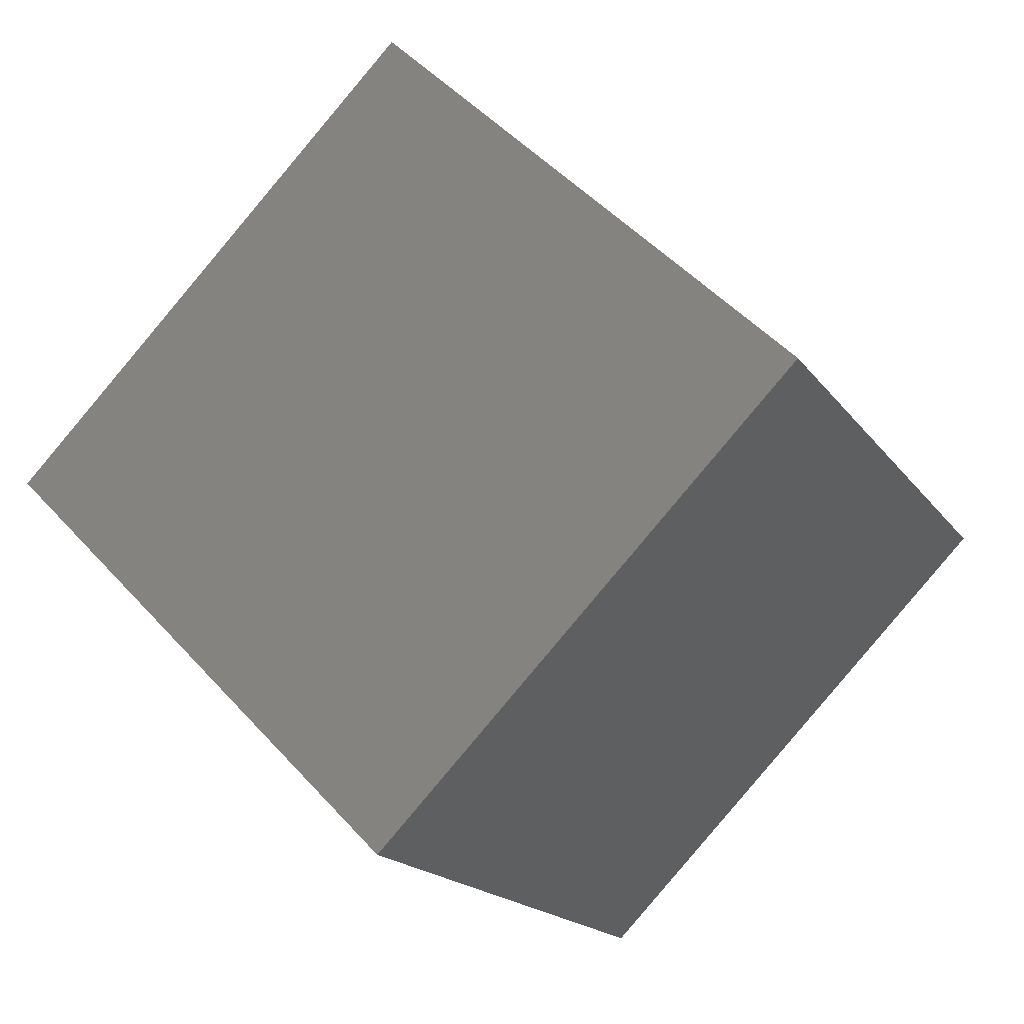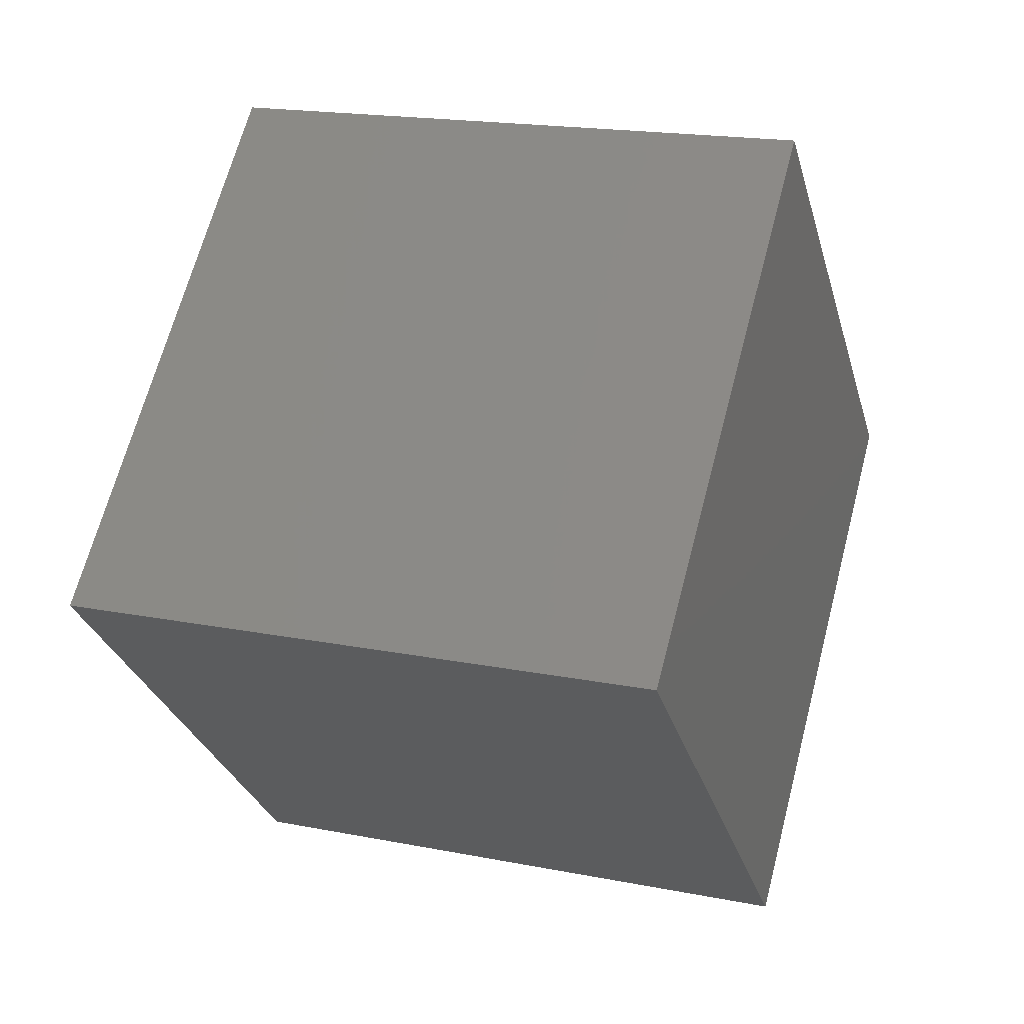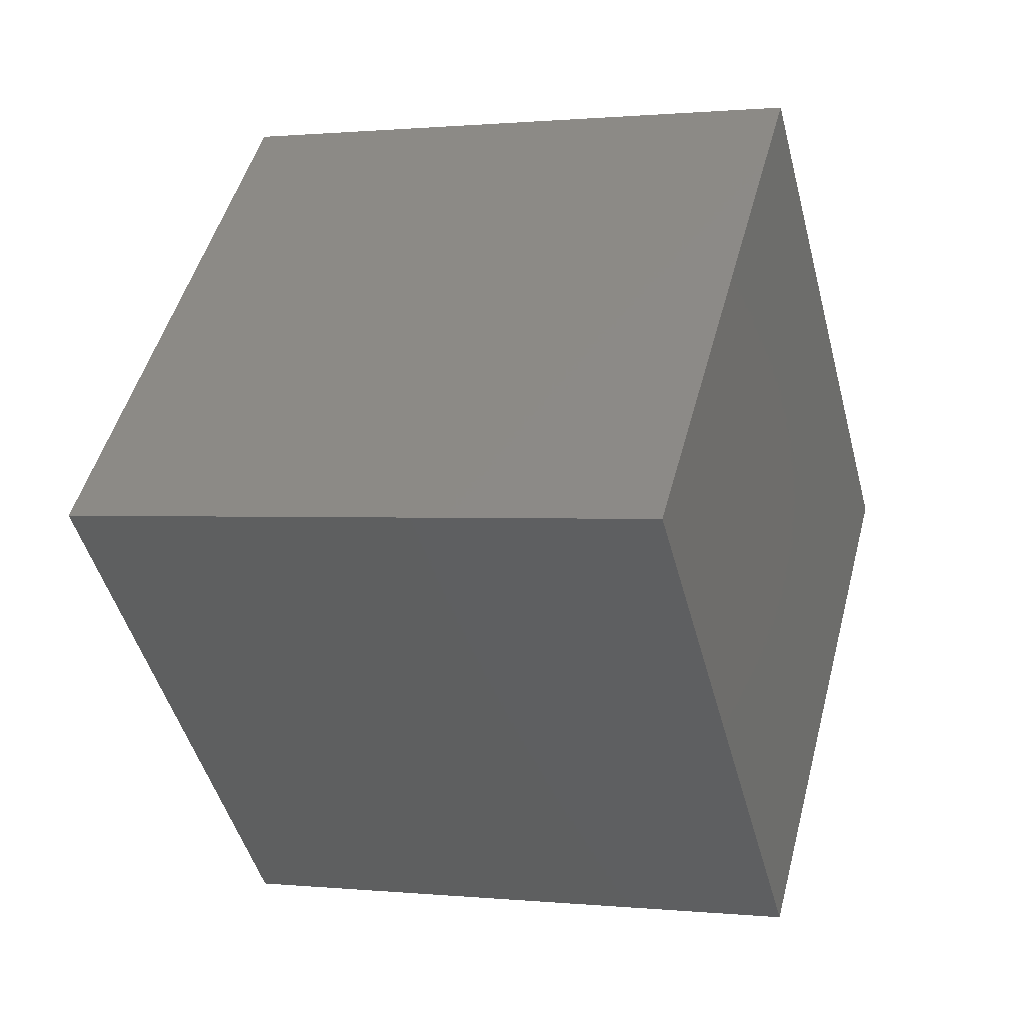
<metadata>
{"format":"stl","ext":"stl","renderer":"f3d","projection":"perspective","resolution":1024,"background":"white","views":[{"elev":-18.2,"azim":114.6,"up":"+Y"},{"elev":18.4,"azim":20.9,"up":"+Y"},{"elev":0.7,"azim":-159.5,"up":"+Z"}]}
</metadata>
<code>
# stl→obj: 313 verts, 622 faces
v 1.812 -2.674 0.1547
v 2 -2.828 2.22e-16
v 2 -2.508 0.3204
v 1.641 -2.828 2.22e-16
v 1.641 -2.342 0.4861
v 1.791 -1.974 0.8549
v 2 -1.911 0.917
v 1.555 -1.663 1.166
v 2 -1.364 1.464
v 1.641 -1.315 1.514
v 1.758 -0.8342 1.994
v 2 -0.917 1.911
v 2 -0.3204 2.508
v 1.754 -0.1298 2.699
v 1.812 2.22e-16 2.828
v 2 2.22e-16 2.828
v 1.469 -2.674 0.1547
v 0.9578 -0.6609 2.167
v 1.422 -0.4861 2.342
v 1.328 2.22e-16 2.828
v 1.188 -2.019 0.8093
v 1 -0.1298 2.699
v 1 -2.508 0.3204
v 1.047 -2.828 2.22e-16
v 1.053 -1.476 1.352
v 0.7113 -2.022 0.8061
v 0.8125 2.22e-16 2.828
v 0.3438 -2.828 2.22e-16
v 0.3438 -2.342 0.4861
v 0.3125 -1.663 1.166
v 0.3438 -1.315 1.514
v 0.5312 -0.9502 1.878
v 0.2695 -0.1685 2.66
v 0.3125 2.22e-16 2.828
v -0.07812 -2.674 0.1547
v -0.6241 -0.8517 1.977
v -0.2812 -0.4861 2.342
v -0.3438 2.22e-16 2.828
v -0.3125 -2.828 2.22e-16
v -0.3125 -2.342 0.4861
v -0.375 -1.464 1.364
v -0.2461 -0.1298 2.699
v -0.7175 -1.977 0.8515
v -0.8125 -2.508 0.3204
v -0.8125 -2.828 2.22e-16
v -0.8125 -1.613 1.215
v -0.8125 -1.315 1.514
v -0.8125 -0.4861 2.342
v -0.7422 -0.1381 2.69
v -1.047 2.22e-16 2.828
v -1.086 -0.105 2.723
v -1.371 -2.487 0.3411
v -1.57 -2.828 2.22e-16
v -1.533 -1.476 1.352
v -1.531 -0.6132 2.215
v -1.613 -2.023 0.8052
v -1.656 -0.1091 2.719
v -1.641 2.22e-16 2.828
v -1.625 -0.7513 2.077
v -1.812 -0.9502 1.878
v -1.75 -0.7513 2.077
v -1.844 -0.1547 2.674
v -1.875 -0.7513 2.077
v -2 -2.508 0.3204
v -2 -2.828 2.22e-16
v -2 -1.911 0.917
v -2 -1.364 1.464
v -2 -0.917 1.911
v -2 -0.3204 2.508
v -2 2.22e-16 2.828
v 1.812 2.674 -0.1547
v 2 2.828 -2.22e-16
v 2 2.508 -0.3204
v 1.57 2.828 -2.22e-16
v 1.469 2.674 -0.1547
v 1 2.508 -0.3204
v 0.8125 2.828 -2.22e-16
v 0.3125 2.828 -2.22e-16
v -0.07812 2.674 -0.1547
v -0.3438 2.828 -2.22e-16
v -0.8125 2.508 -0.3204
v -1.047 2.828 -2.22e-16
v -1.371 2.487 -0.3411
v -1.641 2.828 -2.22e-16
v -2 2.508 -0.3204
v -2 2.828 -2.22e-16
v 1.641 2.342 -0.4861
v 0.3438 2.342 -0.4861
v -0.3125 2.342 -0.4861
v 1.641 1.911 -0.917
v 2 1.911 -0.917
v 1.053 1.75 -1.079
v 0.3438 1.911 -0.917
v -0.375 1.762 -1.066
v -0.8125 1.911 -0.917
v -1.533 1.75 -1.079
v -2 1.911 -0.917
v 1.555 1.563 -1.265
v 2 1.464 -1.364
v 0.3125 1.563 -1.265
v -0.8125 1.613 -1.215
v -2 1.464 -1.364
v 1.444 1.154 -1.674
v 1.156 1.248 -1.58
v -0.28 1.249 -1.579
v -1.141 1.163 -1.665
v 0.9141 1.199 -1.63
v 0.5352 1.074 -1.754
v 0.1641 1.199 -1.63
v 2 0.917 -1.911
v 0.9578 0.6609 -2.167
v -0.719 0.6189 -2.21
v -0.3125 0.9502 -1.878
v -0.9016 0.8538 -1.975
v -2 0.917 -1.911
v -1.625 0.7513 -2.077
v -1.531 0.6132 -2.215
v -1.75 0.7513 -2.077
v -1.875 0.7513 -2.077
v 2 0.3204 -2.508
v 1.629 0.2375 -2.591
v -0.07031 0.2983 -2.53
v -2 0.3204 -2.508
v 0.9531 0.1547 -2.674
v -0.8125 0.1547 -2.674
v -1.188 0.1547 -2.674
v -1.469 0.1547 -2.674
v -1.812 0.1547 -2.674
v 1.641 -2.22e-16 -2.828
v 2 -2.22e-16 -2.828
v 1.047 -2.22e-16 -2.828
v 0.3438 -2.22e-16 -2.828
v -0.3125 -2.22e-16 -2.828
v -0.8125 -2.22e-16 -2.828
v -1.57 -2.22e-16 -2.828
v -2 -2.22e-16 -2.828
v -1.812 0.1547 2.674
v -2 0.3204 2.508
v -1.469 0.1547 2.674
v -1 0.3204 2.508
v 0.07812 0.1547 2.674
v 0.8125 0.3204 2.508
v 1.371 0.3411 2.487
v 2 0.3204 2.508
v -1.641 0.4861 2.342
v -0.3438 0.4861 2.342
v 0.3125 0.4861 2.342
v -1.641 0.917 1.911
v -2 0.917 1.911
v -1.053 1.079 1.75
v -0.3438 0.917 1.911
v 0.375 1.066 1.762
v 0.8125 0.917 1.911
v 1.533 1.079 1.75
v 2 0.917 1.911
v -1.555 1.265 1.563
v -2 1.364 1.464
v -0.3125 1.265 1.563
v 0.8125 1.215 1.613
v 2 1.464 1.364
v -1.444 1.674 1.154
v -1.156 1.58 1.248
v 0.28 1.579 1.249
v 1.141 1.665 1.163
v -0.9141 1.63 1.199
v -0.5352 1.754 1.074
v -0.1641 1.63 1.199
v -2 1.911 0.917
v -0.9578 2.167 0.6609
v 0.719 2.21 0.6189
v 0.3125 1.878 0.9502
v 0.9016 1.975 0.8538
v 2 1.911 0.917
v 1.625 2.077 0.7513
v 1.531 2.215 0.6132
v 1.75 2.077 0.7513
v 1.875 2.077 0.7513
v -2 2.508 0.3204
v -1.629 2.591 0.2375
v 0.07031 2.53 0.2983
v 2 2.508 0.3204
v -0.9531 2.674 0.1547
v 0.8125 2.674 0.1547
v 1.188 2.674 0.1547
v 1.469 2.674 0.1547
v 1.812 2.674 0.1547
v 1.812 -2.674 -0.1547
v 2 -2.508 -0.3204
v 1.641 -2.342 -0.4861
v 1.791 -1.974 -0.8549
v 2 -1.911 -0.917
v 1.555 -1.663 -1.166
v 2 -1.364 -1.464
v 1.641 -1.315 -1.514
v 1.784 -0.8574 -1.971
v 2 -0.917 -1.911
v 1.586 -0.4861 -2.342
v 2 -0.3204 -2.508
v 1.754 -0.1298 -2.699
v 1.469 -2.674 -0.1547
v 1.188 -2.019 -0.8093
v 1.188 -0.1298 -2.699
v 1 -2.508 -0.3204
v 1.053 -1.476 -1.352
v 0.6777 -0.5138 -2.315
v 0.7113 -2.022 -0.8061
v 0.625 -0.1298 -2.699
v 0.3438 -2.342 -0.4861
v 0.3125 -1.663 -1.166
v 0.3438 -1.315 -1.514
v -0.07812 -2.674 -0.1547
v -0.1465 -0.136 -2.692
v -0.2812 -0.4861 -2.342
v -0.1169 -0.7769 -2.051
v -0.3125 -2.342 -0.4861
v -0.375 -1.464 -1.364
v -0.7175 -1.977 -0.8515
v -0.8125 -2.508 -0.3204
v -0.8125 -1.613 -1.215
v -0.8125 -1.315 -1.514
v -0.8125 -0.4861 -2.342
v -0.7422 -0.1381 -2.69
v -1.086 -0.105 -2.723
v -1.371 -2.487 -0.3411
v -1.533 -1.476 -1.352
v -1.531 -0.6132 -2.215
v -1.613 -2.023 -0.8052
v -1.656 -0.1091 -2.719
v -1.625 -0.7513 -2.077
v -1.812 -0.9502 -1.878
v -1.75 -0.7513 -2.077
v -1.844 -0.1547 -2.674
v -1.875 -0.7513 -2.077
v -2 -2.508 -0.3204
v -2 -1.911 -0.917
v -2 -1.464 -1.364
v -2 -0.917 -1.911
v -2 -0.3204 -2.508
v 2 2.432 -0.01139
v 2 1.982 0.5207
v 2 1.092 0.9695
v 2 0.6415 1.418
v 2 0.3315 2.022
v 2 0.02348 2.432
v 2 1.627 0.06353
v 2 1.058 0.329
v 2 2.038 -0.337
v 2 -0.3618 2.003
v 2 -0.05455 1.263
v 2 0.2721 0.5925
v 2 1.167 -0.4792
v 2 1.688 -0.7927
v 2 -0.7927 1.688
v 2 0.5352 0.1181
v 2 -0.627 0.9861
v 2 1.041 -1.168
v 2 0.406 -0.4834
v 2 -0.4861 0.4861
v 2 -1.168 1.041
v 2 -0.2444 -0.2969
v 2 -0.8231 -0.07458
v 2 0.4309 -1.116
v 2 -1.116 0.4309
v 2 0.6091 -1.637
v 2 -1.637 0.6091
v 2 -0.2472 -1.181
v 2 0.08701 -1.631
v 2 -1.626 0.1367
v 2 -1.032 -1.272
v 2 -1.475 -0.3701
v 2 0.09806 -2.393
v 2 -1.155 -0.7347
v 2 -2.139 -0.317
v 2 -2.388 0.09253
v 2 -0.3618 -2.041
v 2 -1.679 -0.8121
v -2 0.01139 2.432
v -2 -0.5207 1.982
v -2 -0.9695 1.092
v -2 -1.418 0.6415
v -2 -2.022 0.3315
v -2 -2.432 0.02348
v -2 -0.06353 1.627
v -2 -0.329 1.058
v -2 0.337 2.038
v -2 -2.003 -0.3618
v -2 -1.263 -0.05455
v -2 -0.5925 0.2721
v -2 0.4792 1.167
v -2 0.7927 1.688
v -2 -1.688 -0.7927
v -2 -0.1181 0.5352
v -2 -0.9861 -0.627
v -2 1.168 1.041
v -2 0.4834 0.406
v -2 -0.4861 -0.4861
v -2 -1.041 -1.168
v -2 0.2969 -0.2444
v -2 0.07458 -0.8231
v -2 1.116 0.4309
v -2 -0.4309 -1.116
v -2 1.637 0.6091
v -2 -0.6091 -1.637
v -2 1.181 -0.2472
v -2 1.631 0.08701
v -2 -0.1367 -1.626
v -2 1.272 -1.032
v -2 0.5524 -1.315
v -2 2.393 0.09806
v -2 0.317 -2.139
v -2 -0.09253 -2.388
v -2 2.041 -0.3618
v -2 0.8121 -1.679
f 1 2 3
f 1 4 2
f 5 1 3
f 6 3 7
f 6 5 3
f 8 7 9
f 8 6 7
f 10 8 9
f 11 9 12
f 11 10 9
f 11 12 13
f 14 11 13
f 15 13 16
f 15 14 13
f 17 4 1
f 5 17 1
f 18 10 11
f 14 19 11
f 20 14 15
f 21 5 6
f 8 21 6
f 19 18 11
f 22 19 14
f 20 22 14
f 23 4 17
f 23 24 4
f 23 17 5
f 21 23 5
f 25 21 8
f 25 8 10
f 18 25 10
f 22 18 19
f 26 23 21
f 25 26 21
f 27 22 20
f 23 28 24
f 26 29 23
f 30 26 25
f 31 30 25
f 32 25 18
f 32 31 25
f 33 18 22
f 27 33 22
f 34 33 27
f 35 28 23
f 29 35 23
f 36 31 32
f 36 32 18
f 37 36 18
f 33 37 18
f 38 33 34
f 35 39 28
f 40 35 29
f 26 40 29
f 41 30 31
f 36 41 31
f 42 37 33
f 38 42 33
f 41 26 30
f 43 40 26
f 44 39 35
f 44 45 39
f 44 35 40
f 43 44 40
f 46 26 41
f 46 43 26
f 47 46 41
f 36 47 41
f 48 36 37
f 49 37 42
f 49 48 37
f 38 49 42
f 50 49 38
f 50 51 49
f 52 45 44
f 52 53 45
f 43 52 44
f 54 43 46
f 54 46 47
f 36 54 47
f 55 36 48
f 51 48 49
f 51 55 48
f 56 52 43
f 54 56 43
f 57 55 51
f 58 51 50
f 58 57 51
f 59 36 55
f 60 54 36
f 61 36 59
f 61 60 36
f 55 61 59
f 62 55 57
f 63 60 61
f 55 63 61
f 58 62 57
f 64 53 52
f 64 65 53
f 66 52 56
f 66 64 52
f 67 56 54
f 67 66 56
f 68 54 60
f 68 67 54
f 68 60 63
f 69 63 55
f 69 68 63
f 69 55 62
f 70 62 58
f 70 69 62
f 71 72 73
f 71 74 72
f 75 74 71
f 76 74 75
f 76 77 74
f 76 78 77
f 79 78 76
f 79 80 78
f 81 80 79
f 81 82 80
f 83 82 81
f 83 84 82
f 85 84 83
f 85 86 84
f 87 71 73
f 87 75 71
f 76 75 87
f 88 79 76
f 89 79 88
f 81 79 89
f 90 73 91
f 90 87 73
f 92 87 90
f 92 76 87
f 93 76 92
f 93 88 76
f 94 88 93
f 94 89 88
f 95 89 94
f 95 81 89
f 96 81 95
f 96 83 81
f 97 83 96
f 97 85 83
f 98 91 99
f 98 90 91
f 92 90 98
f 100 93 92
f 100 94 93
f 101 95 94
f 96 95 101
f 102 97 96
f 103 98 99
f 104 92 98
f 105 94 100
f 105 101 94
f 106 101 105
f 106 96 101
f 102 96 106
f 104 98 103
f 107 92 104
f 108 92 107
f 108 100 92
f 109 100 108
f 105 100 109
f 103 99 110
f 111 104 103
f 111 107 104
f 108 107 111
f 112 109 108
f 113 109 112
f 113 105 109
f 114 105 113
f 114 106 105
f 115 102 106
f 112 108 111
f 112 114 113
f 116 114 117
f 118 114 116
f 118 106 114
f 119 106 118
f 115 106 119
f 103 110 120
f 121 111 103
f 122 112 111
f 117 114 112
f 117 118 116
f 117 119 118
f 123 119 117
f 123 115 119
f 121 103 120
f 124 111 121
f 122 111 124
f 125 112 122
f 126 112 125
f 126 117 112
f 127 117 126
f 128 117 127
f 123 117 128
f 129 120 130
f 129 121 120
f 131 121 129
f 131 124 121
f 132 124 131
f 132 122 124
f 133 122 132
f 134 122 133
f 134 125 122
f 135 125 134
f 135 126 125
f 135 127 126
f 135 128 127
f 136 128 135
f 136 123 128
f 137 70 58
f 137 138 70
f 139 137 58
f 140 58 50
f 140 139 58
f 140 50 38
f 141 140 38
f 141 38 34
f 142 34 27
f 142 141 34
f 143 27 20
f 143 142 27
f 143 20 15
f 144 15 16
f 144 143 15
f 145 138 137
f 145 137 139
f 140 145 139
f 146 140 141
f 147 146 141
f 142 147 141
f 148 138 145
f 148 149 138
f 150 145 140
f 150 148 145
f 151 140 146
f 151 150 140
f 152 146 147
f 152 151 146
f 153 147 142
f 153 152 147
f 154 142 143
f 154 153 142
f 155 143 144
f 155 154 143
f 156 149 148
f 156 157 149
f 150 156 148
f 158 150 151
f 158 151 152
f 159 152 153
f 154 159 153
f 160 154 155
f 161 157 156
f 162 156 150
f 163 158 152
f 163 152 159
f 164 159 154
f 164 163 159
f 160 164 154
f 162 161 156
f 165 162 150
f 166 150 158
f 166 165 150
f 167 166 158
f 163 167 158
f 161 168 157
f 169 161 162
f 169 162 165
f 166 169 165
f 170 166 167
f 171 167 163
f 171 170 167
f 172 171 163
f 172 163 164
f 173 164 160
f 170 169 166
f 170 171 172
f 174 175 172
f 176 172 164
f 176 174 172
f 177 176 164
f 173 177 164
f 161 178 168
f 179 161 169
f 180 169 170
f 175 170 172
f 175 174 176
f 175 176 177
f 181 177 173
f 181 175 177
f 179 178 161
f 182 179 169
f 180 182 169
f 183 180 170
f 184 170 175
f 184 183 170
f 185 184 175
f 186 185 175
f 181 186 175
f 84 178 179
f 84 86 178
f 82 179 182
f 82 84 179
f 80 82 182
f 80 182 180
f 78 80 180
f 77 180 183
f 77 78 180
f 74 183 184
f 74 77 183
f 74 184 185
f 74 185 186
f 72 186 181
f 72 74 186
f 187 2 4
f 187 188 2
f 189 188 187
f 190 188 189
f 190 191 188
f 192 191 190
f 192 193 191
f 194 193 192
f 195 193 194
f 195 196 193
f 197 196 195
f 197 198 196
f 199 198 197
f 129 198 199
f 129 130 198
f 200 187 4
f 189 187 200
f 201 190 189
f 192 190 201
f 202 199 197
f 129 199 202
f 203 4 24
f 203 200 4
f 203 189 200
f 201 189 203
f 204 192 201
f 204 194 192
f 195 194 204
f 205 197 195
f 202 197 205
f 131 129 202
f 206 201 203
f 204 201 206
f 207 202 205
f 131 202 207
f 203 24 28
f 206 203 208
f 209 204 206
f 210 204 209
f 195 204 210
f 132 131 207
f 211 203 28
f 208 203 211
f 212 207 205
f 132 207 212
f 213 205 195
f 213 195 214
f 211 28 39
f 215 208 211
f 206 208 215
f 216 210 209
f 214 210 216
f 214 195 210
f 212 205 213
f 133 132 212
f 216 209 206
f 217 206 215
f 218 39 45
f 218 211 39
f 218 215 211
f 217 215 218
f 219 206 217
f 219 216 206
f 220 216 219
f 214 216 220
f 221 213 214
f 222 213 221
f 222 212 213
f 134 212 222
f 134 133 212
f 134 222 223
f 224 45 53
f 224 218 45
f 217 218 224
f 225 219 217
f 225 220 219
f 214 220 225
f 226 221 214
f 223 221 226
f 223 222 221
f 135 134 223
f 227 217 224
f 225 217 227
f 228 223 226
f 135 223 228
f 229 226 214
f 230 214 225
f 231 214 230
f 231 229 214
f 226 229 231
f 232 228 226
f 233 231 230
f 226 231 233
f 135 228 232
f 234 53 65
f 234 224 53
f 235 224 234
f 235 227 224
f 236 227 235
f 236 225 227
f 237 225 236
f 237 230 225
f 237 233 230
f 238 233 237
f 238 226 233
f 238 232 226
f 136 232 238
f 136 135 232
f 239 72 181
f 239 73 72
f 240 239 181
f 240 181 173
f 241 240 173
f 241 173 160
f 242 241 160
f 242 160 155
f 243 242 155
f 243 155 144
f 244 243 144
f 13 144 16
f 13 244 144
f 240 245 239
f 246 240 241
f 247 73 239
f 246 245 240
f 248 243 244
f 13 248 244
f 247 239 245
f 249 242 243
f 248 249 243
f 250 241 242
f 247 91 73
f 245 251 247
f 12 248 13
f 252 91 247
f 246 251 245
f 250 246 241
f 249 250 242
f 12 253 248
f 251 252 247
f 253 249 248
f 250 254 246
f 253 255 249
f 252 99 91
f 254 251 246
f 255 250 249
f 9 253 12
f 256 99 252
f 256 252 251
f 257 251 254
f 258 250 255
f 259 255 253
f 9 259 253
f 260 257 254
f 260 254 250
f 258 260 250
f 257 256 251
f 261 260 258
f 259 258 255
f 262 256 257
f 263 258 259
f 264 99 256
f 263 261 258
f 9 265 259
f 264 110 99
f 7 265 9
f 264 256 262
f 266 262 257
f 260 266 257
f 265 263 259
f 267 264 262
f 266 267 262
f 268 261 263
f 268 263 265
f 261 269 260
f 264 120 110
f 269 266 260
f 268 270 261
f 3 265 7
f 271 120 264
f 267 271 264
f 272 269 261
f 272 261 270
f 273 270 268
f 274 268 265
f 3 274 265
f 275 267 266
f 274 273 268
f 275 271 267
f 270 276 272
f 269 275 266
f 276 269 272
f 273 276 270
f 198 120 271
f 198 130 120
f 198 271 275
f 196 198 275
f 196 275 269
f 193 196 269
f 193 269 276
f 191 193 276
f 191 276 273
f 188 191 273
f 188 273 274
f 2 274 3
f 2 188 274
f 277 70 138
f 277 69 70
f 278 69 277
f 278 68 69
f 279 68 278
f 279 67 68
f 280 67 279
f 280 66 67
f 281 66 280
f 281 64 66
f 282 64 281
f 234 64 282
f 234 65 64
f 278 277 283
f 284 279 278
f 285 277 138
f 284 278 283
f 286 282 281
f 234 282 286
f 285 283 277
f 287 281 280
f 286 281 287
f 288 280 279
f 285 138 149
f 283 285 289
f 235 234 286
f 290 285 149
f 284 283 289
f 288 279 284
f 287 280 288
f 235 286 291
f 289 285 290
f 291 286 287
f 288 284 292
f 291 287 293
f 290 149 157
f 292 284 289
f 293 287 288
f 236 235 291
f 294 290 157
f 294 289 290
f 295 292 289
f 296 293 288
f 297 291 293
f 236 291 297
f 298 292 295
f 298 288 292
f 296 288 298
f 295 289 294
f 299 296 298
f 297 293 296
f 300 295 294
f 301 297 296
f 302 294 157
f 301 296 299
f 236 297 303
f 302 157 168
f 237 236 303
f 302 300 294
f 304 295 300
f 298 295 304
f 303 297 301
f 305 300 302
f 304 300 305
f 306 301 299
f 306 303 301
f 299 298 307
f 302 168 178
f 307 298 304
f 306 299 308
f 238 237 303
f 309 302 178
f 305 302 309
f 308 299 307
f 310 306 308
f 311 303 306
f 238 303 311
f 312 304 305
f 311 306 310
f 312 305 309
f 307 304 312
f 313 308 307
f 310 308 313
f 85 178 86
f 85 309 178
f 85 312 309
f 97 312 85
f 97 307 312
f 102 307 97
f 102 313 307
f 115 313 102
f 115 310 313
f 123 310 115
f 123 311 310
f 136 311 123
f 136 238 311

</code>
